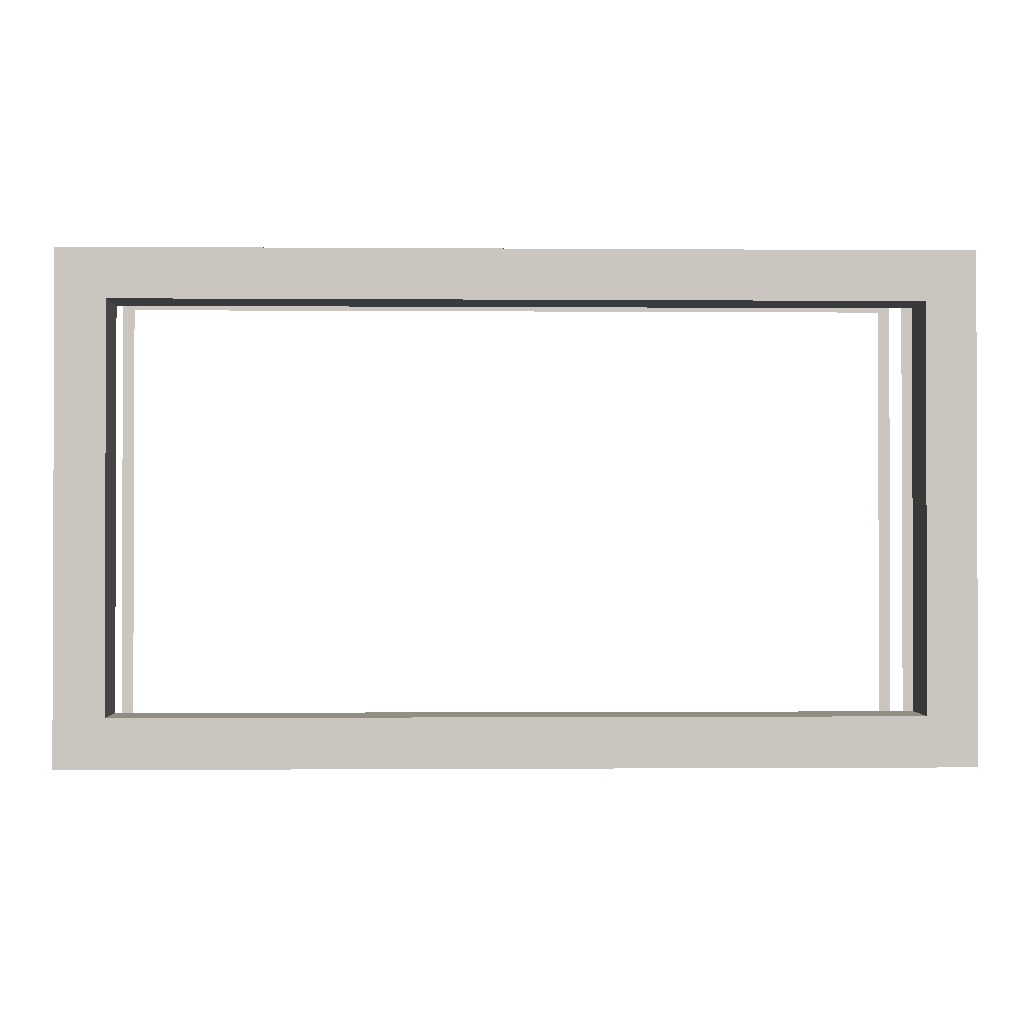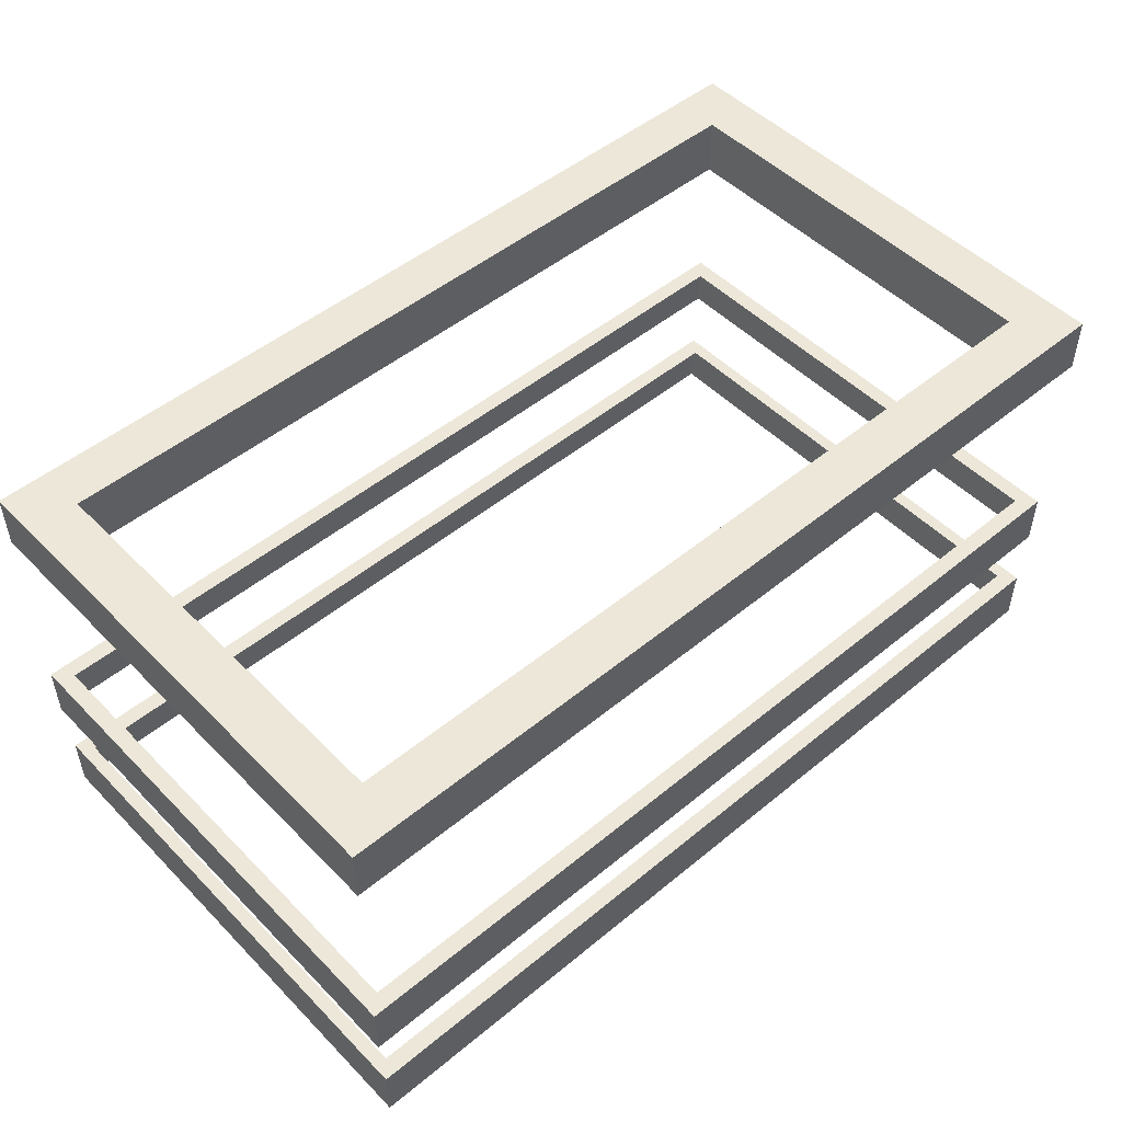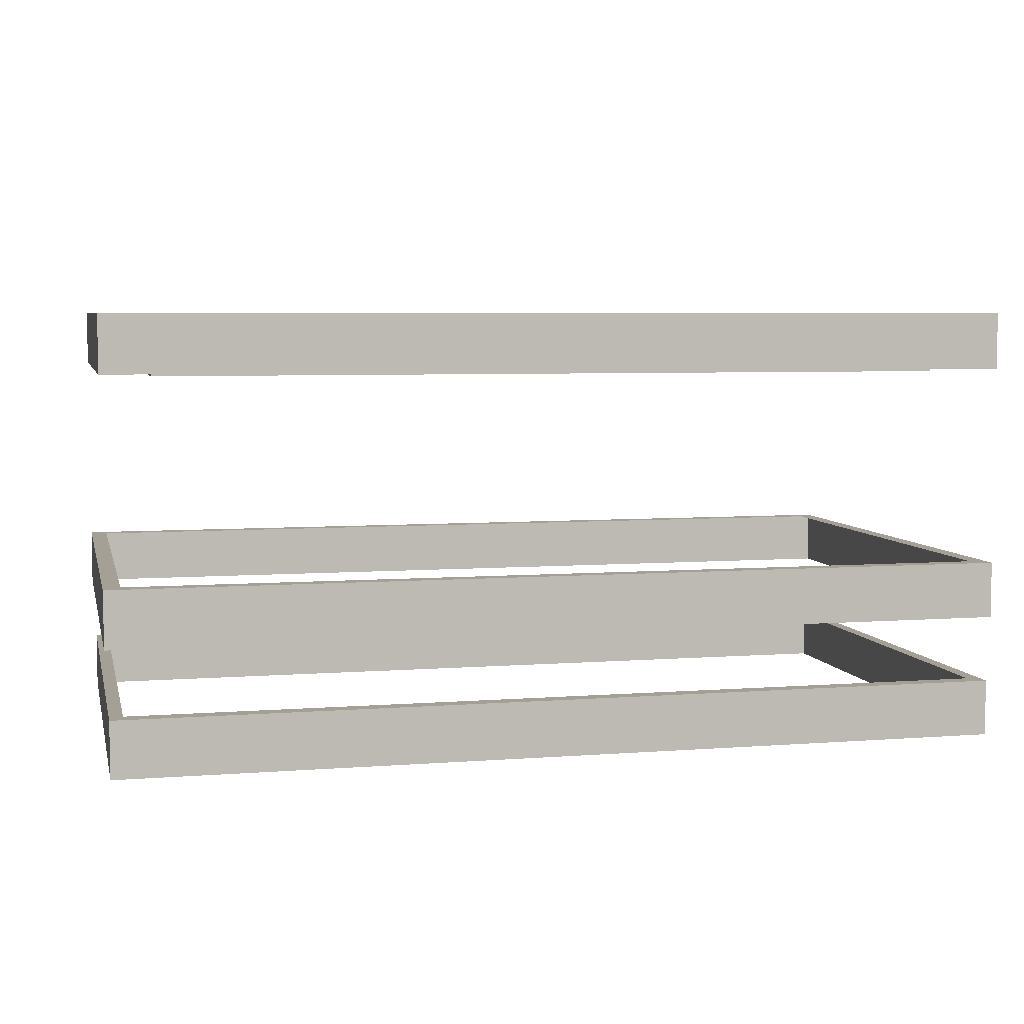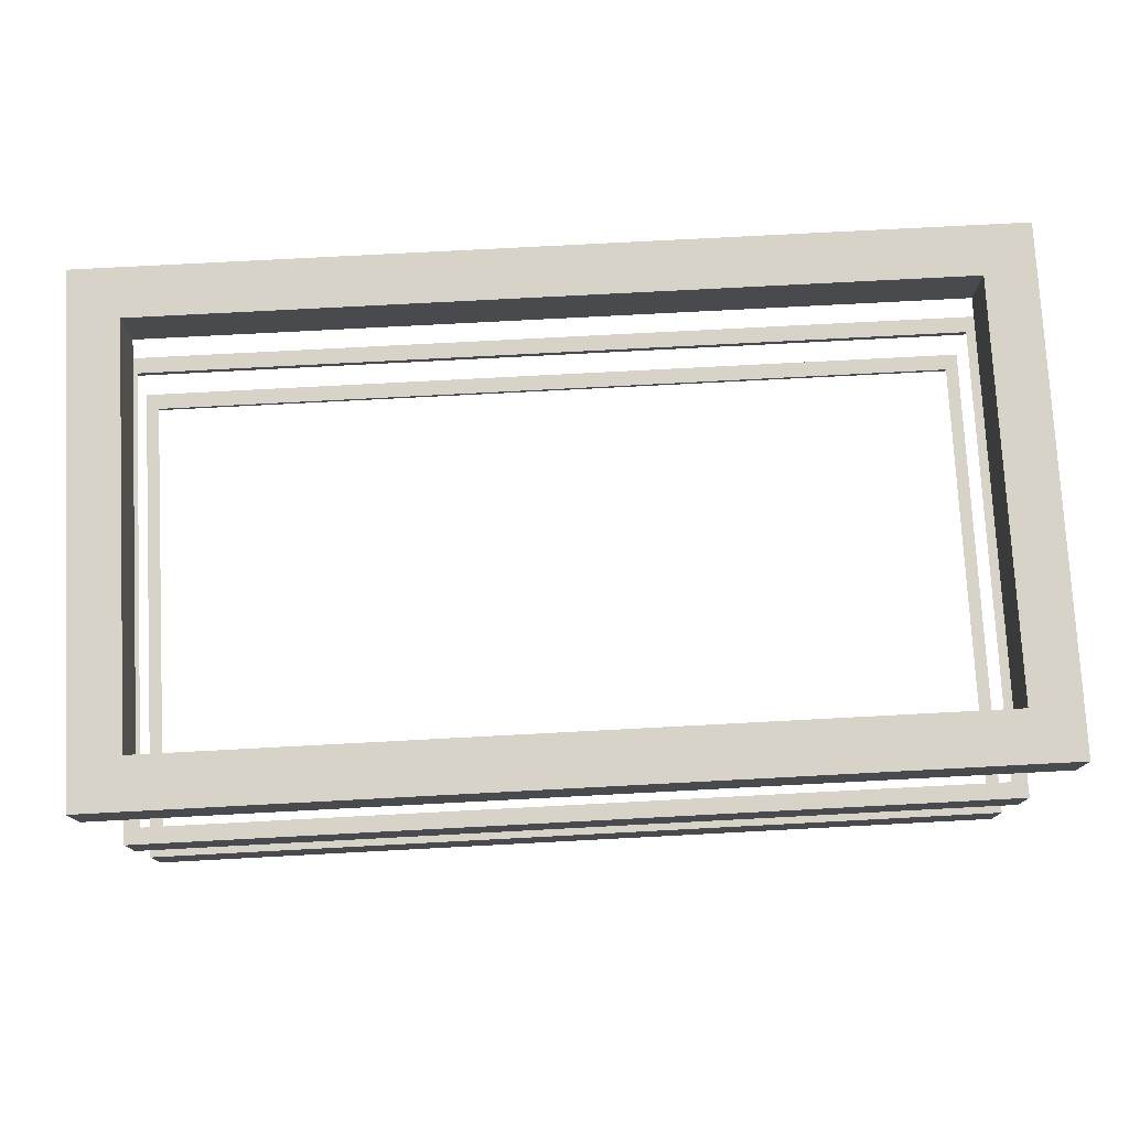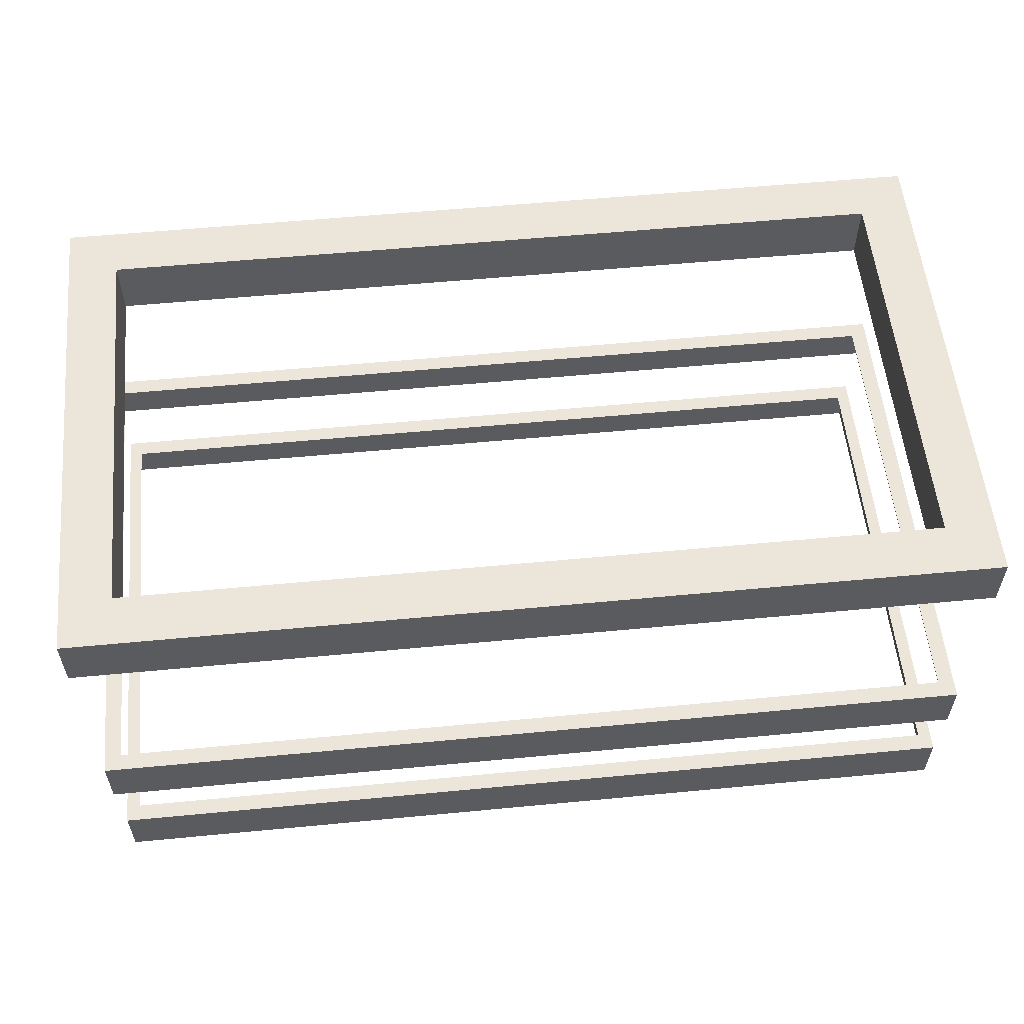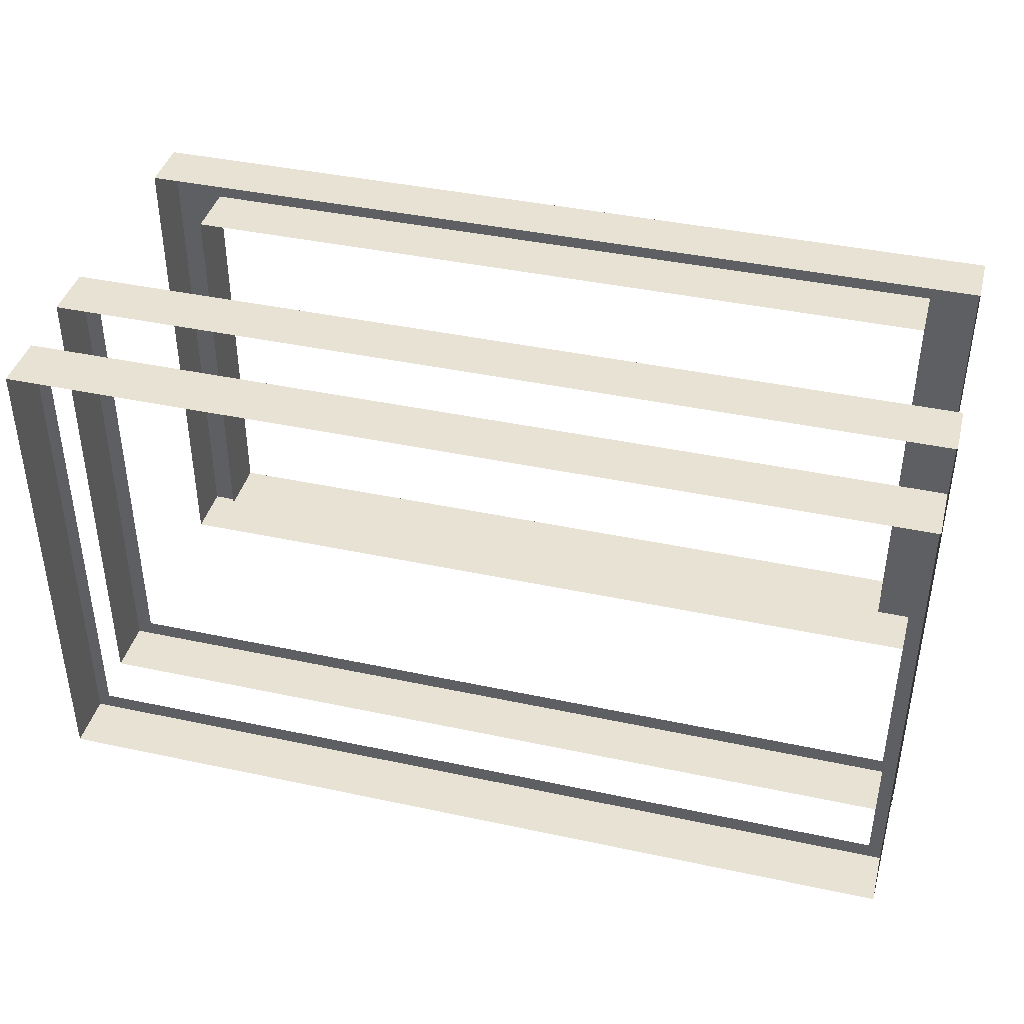
<metadata>
{"format":"obj","ext":"obj","renderer":"f3d","projection":"perspective","resolution":1024,"background":"white","views":[{"elev":-1.0,"azim":178.4,"up":"+Z"},{"elev":49.7,"azim":-42.2,"up":"+Y"},{"elev":5.7,"azim":166.8,"up":"+Y"},{"elev":76.7,"azim":177.0,"up":"+Y"},{"elev":56.5,"azim":-5.7,"up":"+Y"},{"elev":40.7,"azim":14.7,"up":"+Z"}]}
</metadata>
<code>
v 134 36 -76
v 134 19 -76
v -134 19 -76
v -134 19 -76
v -134 36 -76
v 134 36 -76
v 134 36 76
v 134 19 76
v 134 19 -76
v 134 19 -76
v 134 36 -76
v 134 36 76
v -134 36 76
v -134 19 76
v 134 19 76
v 134 19 76
v 134 36 76
v -134 36 76
v -134 36 -76
v -134 19 -76
v -134 19 76
v -134 19 76
v -134 36 76
v -134 36 -76
v 130 36 -71
v 134 36 -76
v -134 36 -76
v -134 36 -76
v -130 36 -71
v 130 36 -71
v 130 36 71
v 134 36 76
v 134 36 -76
v 134 36 -76
v 130 36 -71
v 130 36 71
v -130 36 71
v -134 36 76
v 134 36 76
v 134 36 76
v 130 36 71
v -130 36 71
v -130 36 -71
v -134 36 -76
v -134 36 76
v -134 36 76
v -130 36 71
v -130 36 -71
v 135 73 -76
v 135 56 -76
v -135 56 -76
v -135 56 -76
v -135 73 -76
v 135 73 -76
v 135 73 76
v 135 56 76
v 135 56 -76
v 135 56 -76
v 135 73 -76
v 135 73 76
v -135 73 76
v -135 56 76
v 135 56 76
v 135 56 76
v 135 73 76
v -135 73 76
v -135 73 -76
v -135 56 -76
v -135 56 76
v -135 56 76
v -135 73 76
v -135 73 -76
v 130 73 -71
v 135 73 -76
v -135 73 -76
v -135 73 -76
v -130 73 -71
v 130 73 -71
v 130 73 71
v 135 73 76
v 135 73 -76
v 135 73 -76
v 130 73 -71
v 130 73 71
v -130 73 71
v -135 73 76
v 135 73 76
v 135 73 76
v 130 73 71
v -130 73 71
v -130 73 -71
v -135 73 -76
v -135 73 76
v -135 73 76
v -130 73 71
v -130 73 -71
v 135 150 -76
v 135 133 -76
v -135 133 -76
v -135 133 -76
v -135 150 -76
v 135 150 -76
v 135 150 76
v 135 133 76
v 135 133 -76
v 135 133 -76
v 135 150 -76
v 135 150 76
v -135 150 76
v -135 133 76
v 135 133 76
v 135 133 76
v 135 150 76
v -135 150 76
v -135 150 -76
v -135 133 -76
v -135 133 76
v -135 133 76
v -135 150 76
v -135 150 -76
v 120 150 -61
v 135 150 -76
v -135 150 -76
v -135 150 -76
v -120 150 -61
v 120 150 -61
v 120 150 61
v 135 150 76
v 135 150 -76
v 135 150 -76
v 120 150 -61
v 120 150 61
v -120 150 61
v -135 150 76
v 135 150 76
v 135 150 76
v 120 150 61
v -120 150 61
v -120 150 -61
v -135 150 -76
v -135 150 76
v -135 150 76
v -120 150 61
v -120 150 -61
v 120 132 -61
v 120 150 -61
v -120 150 -61
v -120 150 -61
v -120 132 -61
v 120 132 -61
v 120 132 61
v 120 150 61
v 120 150 -61
v 120 150 -61
v 120 132 -61
v 120 132 61
v -120 132 61
v -120 150 61
v 120 150 61
v 120 150 61
v 120 132 61
v -120 132 61
v -120 132 -61
v -120 150 -61
v -120 150 61
v -120 150 61
v -120 132 61
v -120 132 -61
f 1 2 3
f 4 5 6
f 7 8 9
f 10 11 12
f 13 14 15
f 16 17 18
f 19 20 21
f 22 23 24
f 25 26 27
f 28 29 30
f 31 32 33
f 34 35 36
f 37 38 39
f 40 41 42
f 43 44 45
f 46 47 48
f 49 50 51
f 52 53 54
f 55 56 57
f 58 59 60
f 61 62 63
f 64 65 66
f 67 68 69
f 70 71 72
f 73 74 75
f 76 77 78
f 79 80 81
f 82 83 84
f 85 86 87
f 88 89 90
f 91 92 93
f 94 95 96
f 97 98 99
f 100 101 102
f 103 104 105
f 106 107 108
f 109 110 111
f 112 113 114
f 115 116 117
f 118 119 120
f 121 122 123
f 124 125 126
f 127 128 129
f 130 131 132
f 133 134 135
f 136 137 138
f 139 140 141
f 142 143 144
f 145 146 147
f 148 149 150
f 151 152 153
f 154 155 156
f 157 158 159
f 160 161 162
f 163 164 165
f 166 167 168

</code>
